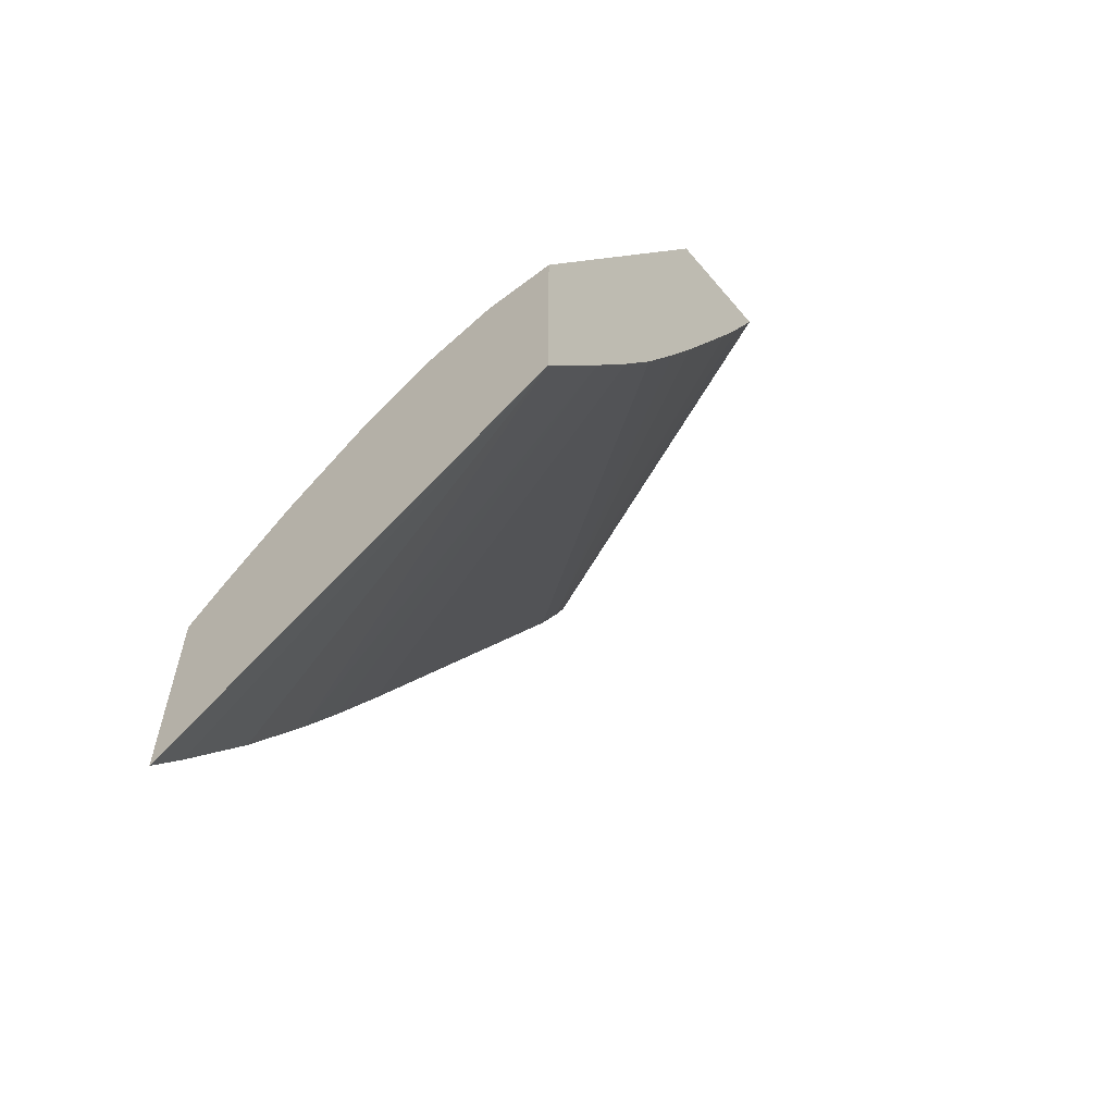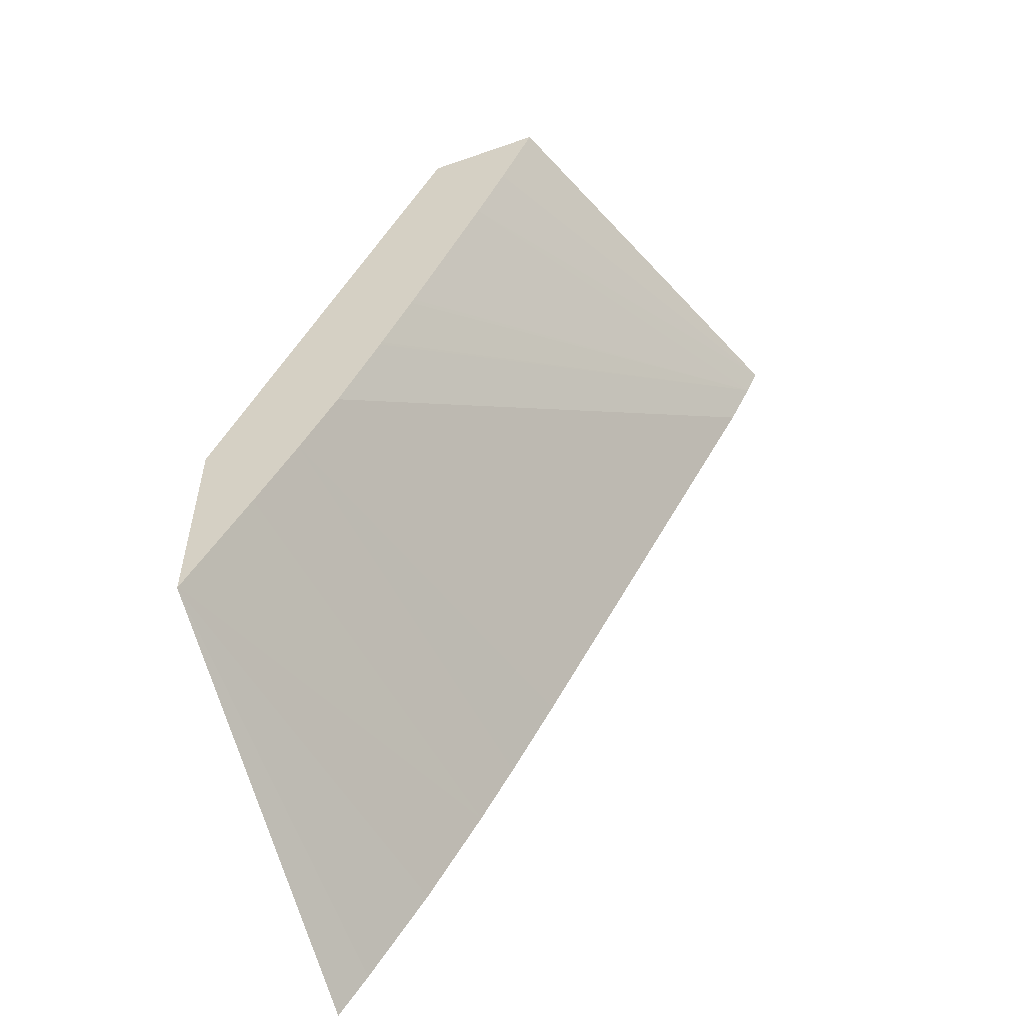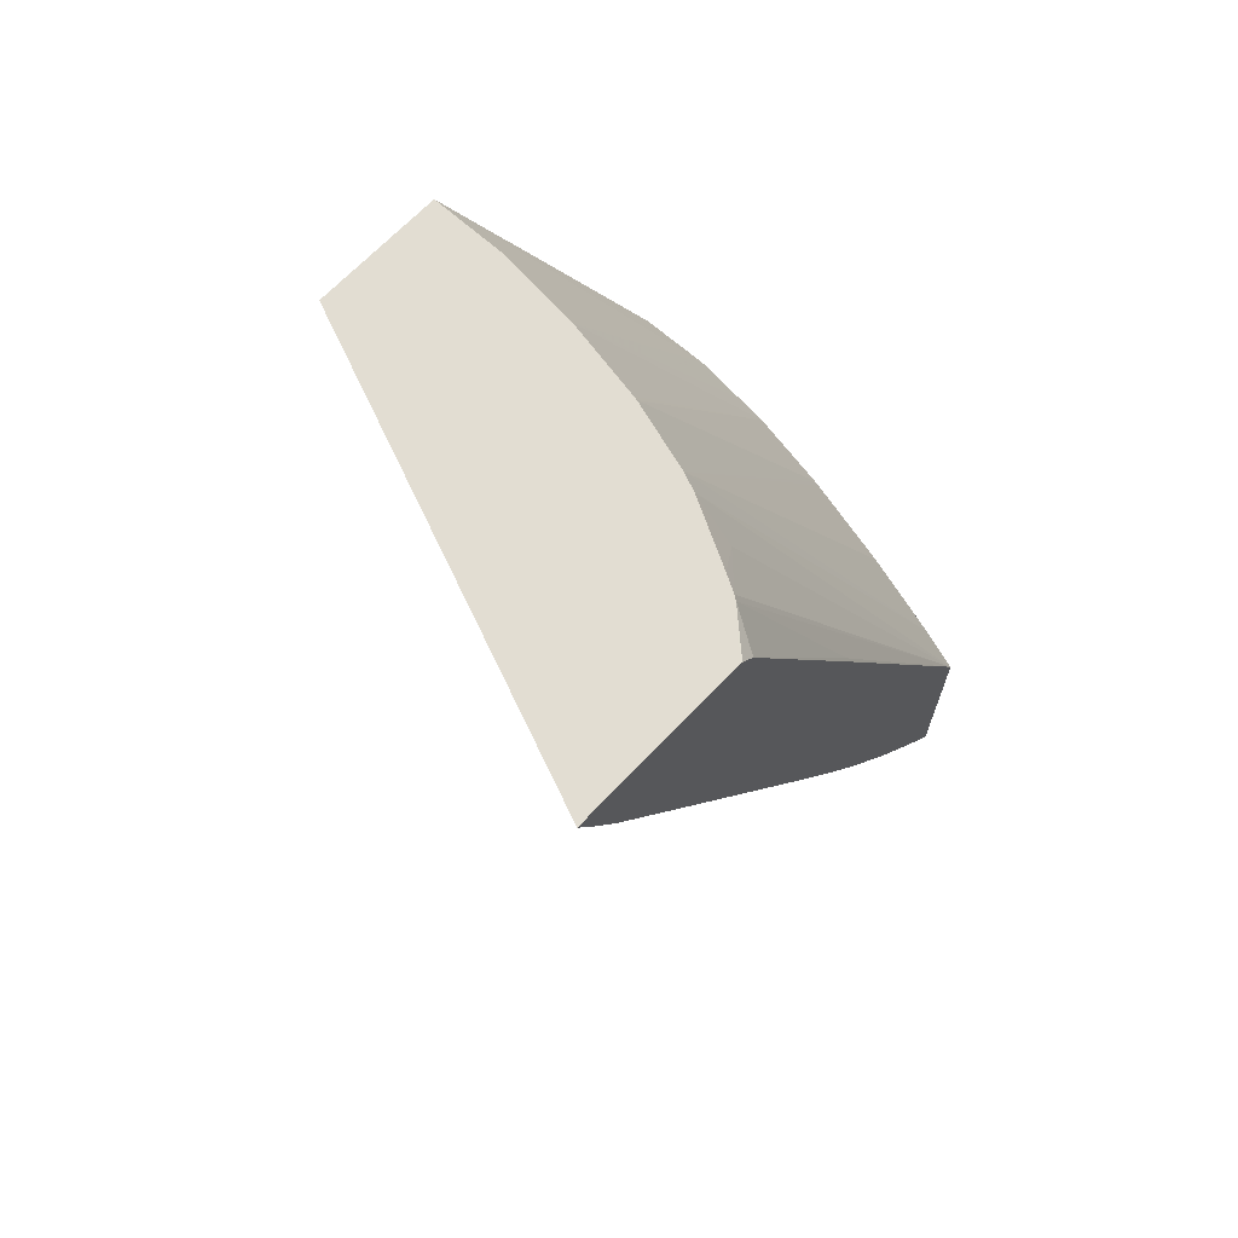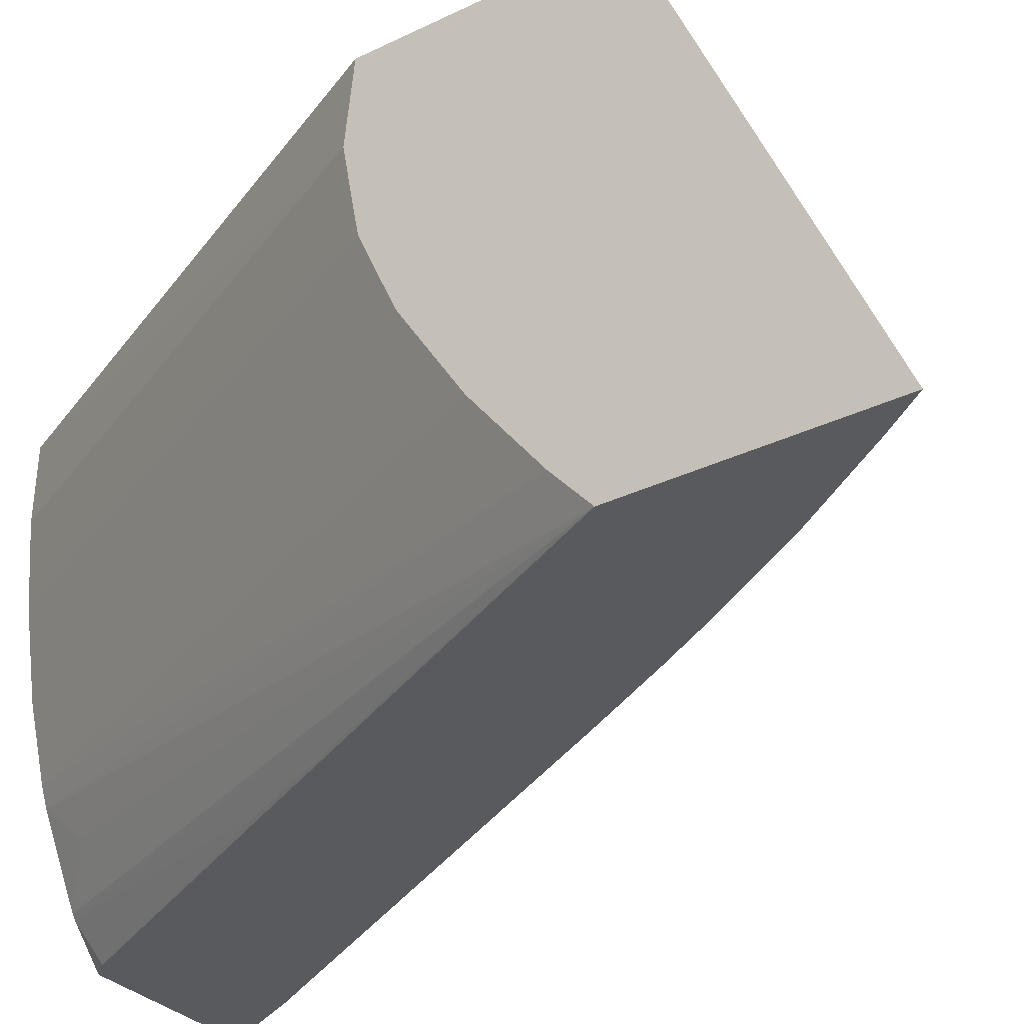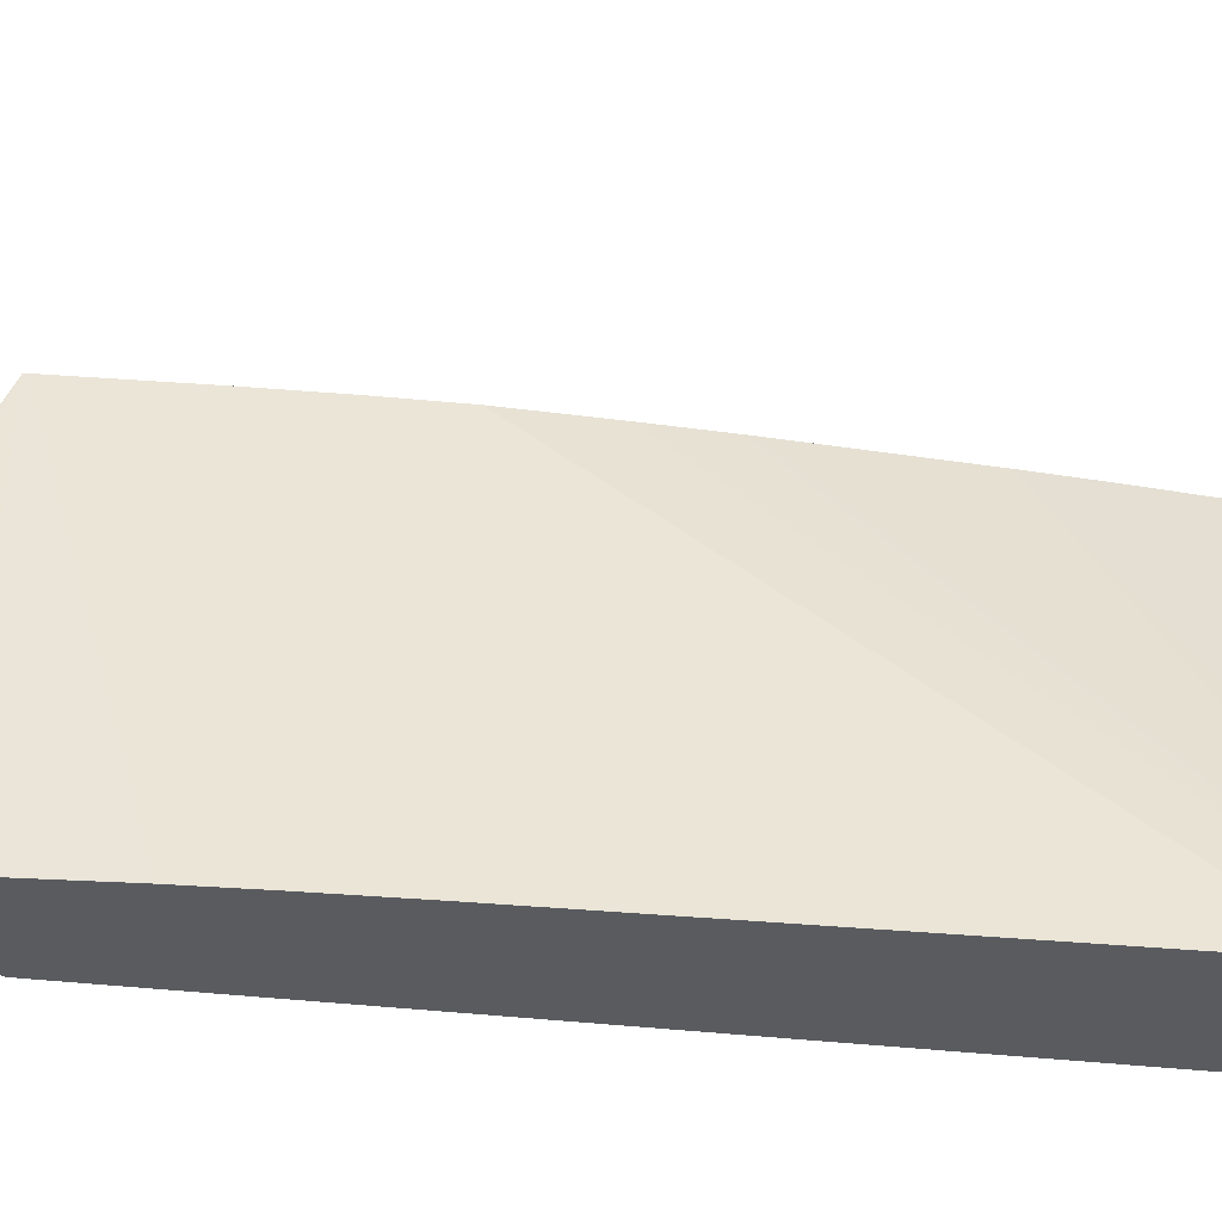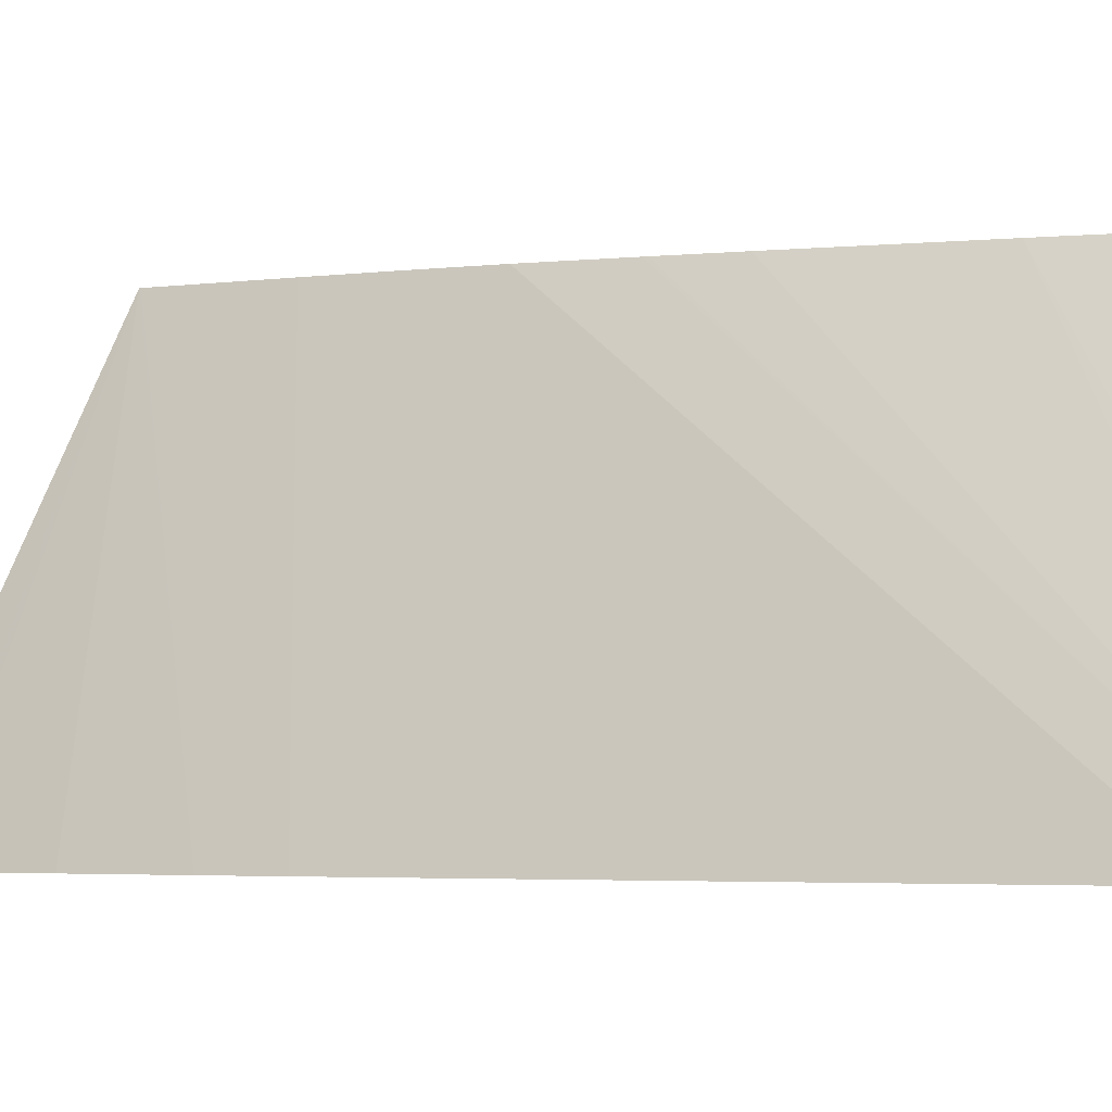
<metadata>
{"format":"obj","ext":"obj","renderer":"f3d","projection":"perspective","resolution":1024,"background":"white","views":[{"elev":-60.3,"azim":-50.0,"up":"+Y"},{"elev":-54.4,"azim":20.4,"up":"+Y"},{"elev":68.2,"azim":133.6,"up":"+Y"},{"elev":-31.2,"azim":-55.0,"up":"+Z"},{"elev":-32.7,"azim":53.2,"up":"+Z"},{"elev":-3.9,"azim":82.8,"up":"+Z"}]}
</metadata>
<code>
v -0.0582 0.1293 0.03827
v -0.05788 0.1298 0.03827
v -0.0582 0.1321 0.04454
v -0.0582 0.1325 0.03827
v -0.05776 0.13 0.03827
v -0.05685 0.1313 0.03827
v -0.05599 0.1327 0.03827
v -0.05819 0.1321 0.04454
v -0.0582 0.1353 0.04454
v -0.0582 0.133 0.03882
v -0.05395 0.1429 0.03995
v -0.05397 0.1423 0.0394
v -0.05337 0.1429 0.03885
v -0.05333 0.1429 0.03878
v -0.05509 0.1388 0.03831
v -0.05507 0.1387 0.03827
v -0.05545 0.1336 0.03827
v -0.05721 0.1337 0.04454
v -0.0582 0.1354 0.04346
v -0.05458 0.1429 0.04454
v -0.0582 0.1339 0.03995
v -0.05405 0.1429 0.04021
v -0.0535 0.1429 0.03908
v -0.05284 0.1429 0.03827
v -0.05287 0.1429 0.03827
v -0.05306 0.1427 0.03827
v -0.05475 0.1348 0.03827
v -0.05658 0.1348 0.04454
v -0.0582 0.1353 0.04274
v -0.05462 0.1429 0.04346
v -0.05452 0.1429 0.04231
v -0.0528 0.1429 0.04454
v -0.0582 0.1347 0.04114
v -0.05432 0.1429 0.04115
v -0.0582 0.1347 0.04121
v -0.0504 0.1429 0.03827
v -0.05602 0.1359 0.04454
v -0.05629 0.1354 0.04454
v -0.05098 0.1417 0.03827
v -0.0582 0.1352 0.04229
v -0.05433 0.1429 0.04121
v -0.05293 0.1426 0.04454
v -0.0582 0.1348 0.04127
v -0.0506 0.1425 0.03827
v -0.05331 0.1417 0.04454
v -0.05376 0.1407 0.04454
v -0.05539 0.1371 0.04454
v -0.05485 0.1383 0.04454
v -0.05489 0.1382 0.04454
v -0.05536 0.1372 0.04454
f 1 2 3
f 1 3 9
f 1 9 19
f 1 19 29
f 1 29 40
f 1 40 43
f 1 43 35
f 1 35 33
f 1 33 21
f 1 21 10
f 1 10 4
f 1 4 16
f 1 16 26
f 1 26 25
f 1 25 24
f 1 24 36
f 1 36 44
f 1 44 39
f 1 39 27
f 1 27 17
f 1 17 7
f 1 7 6
f 1 6 5
f 1 5 2
f 2 5 3
f 3 5 6
f 3 6 7
f 3 7 8
f 3 8 18
f 3 18 28
f 3 28 38
f 3 38 37
f 3 37 47
f 3 47 50
f 3 50 49
f 3 49 48
f 3 48 46
f 3 46 45
f 3 45 42
f 3 42 32
f 3 32 20
f 3 20 9
f 4 10 11
f 4 11 12
f 4 12 13
f 4 13 14
f 4 14 15
f 4 15 16
f 7 17 18
f 7 18 8
f 9 20 19
f 10 21 22
f 10 22 11
f 11 22 34
f 11 34 41
f 11 41 31
f 11 31 30
f 11 30 20
f 11 20 32
f 11 32 36
f 11 36 24
f 11 24 14
f 11 14 13
f 11 13 23
f 11 23 12
f 12 23 13
f 14 24 25
f 14 25 26
f 14 26 15
f 15 26 16
f 17 27 28
f 17 28 18
f 19 20 30
f 19 30 31
f 19 31 29
f 21 33 22
f 22 33 35
f 22 35 34
f 27 37 38
f 27 38 28
f 27 39 37
f 29 31 40
f 31 41 40
f 32 42 36
f 34 35 43
f 34 43 40
f 34 40 41
f 36 42 45
f 36 45 46
f 36 46 44
f 37 39 44
f 37 44 47
f 44 46 48
f 44 48 49
f 44 49 50
f 44 50 47

</code>
